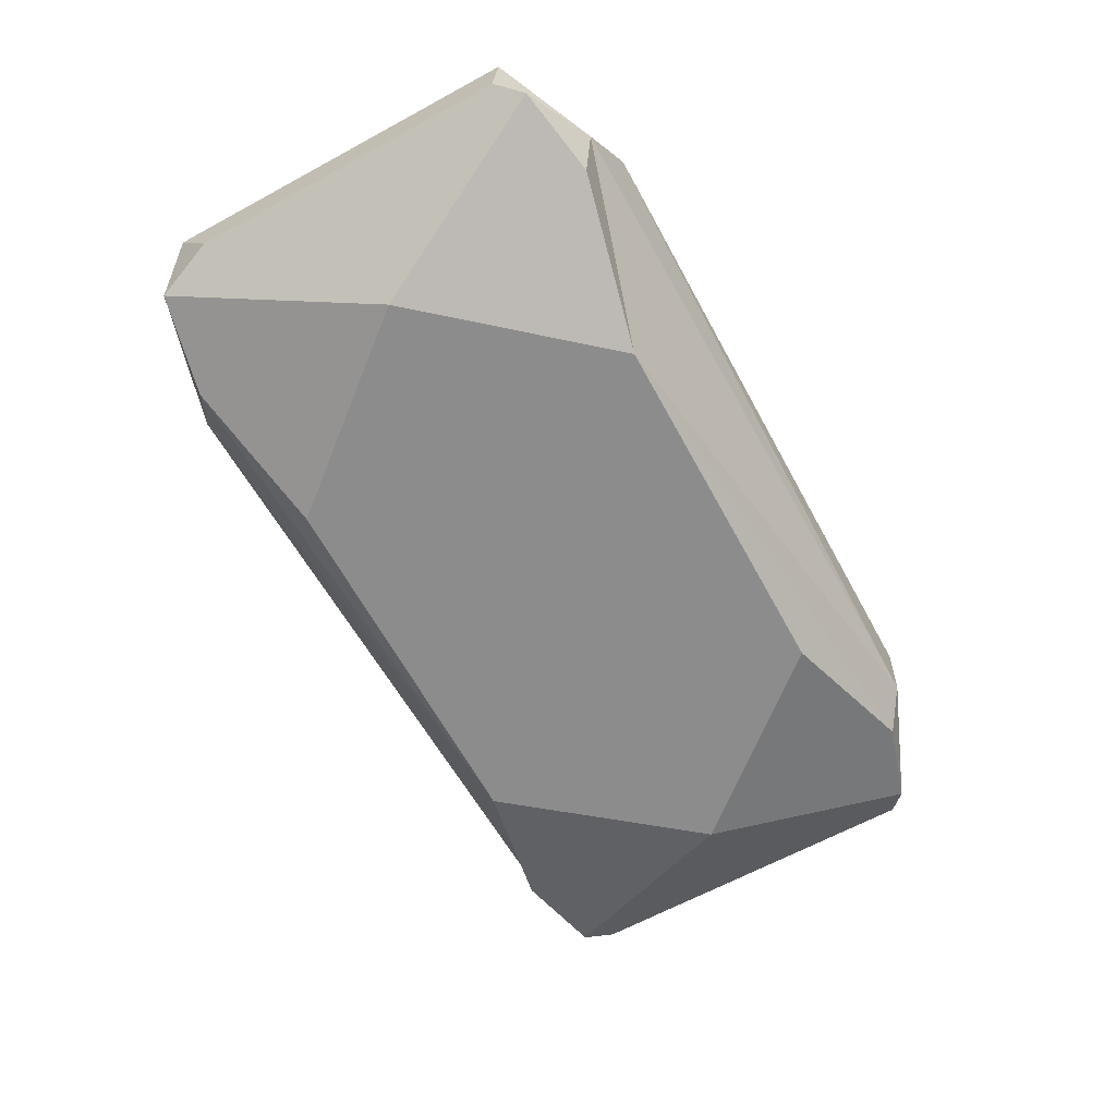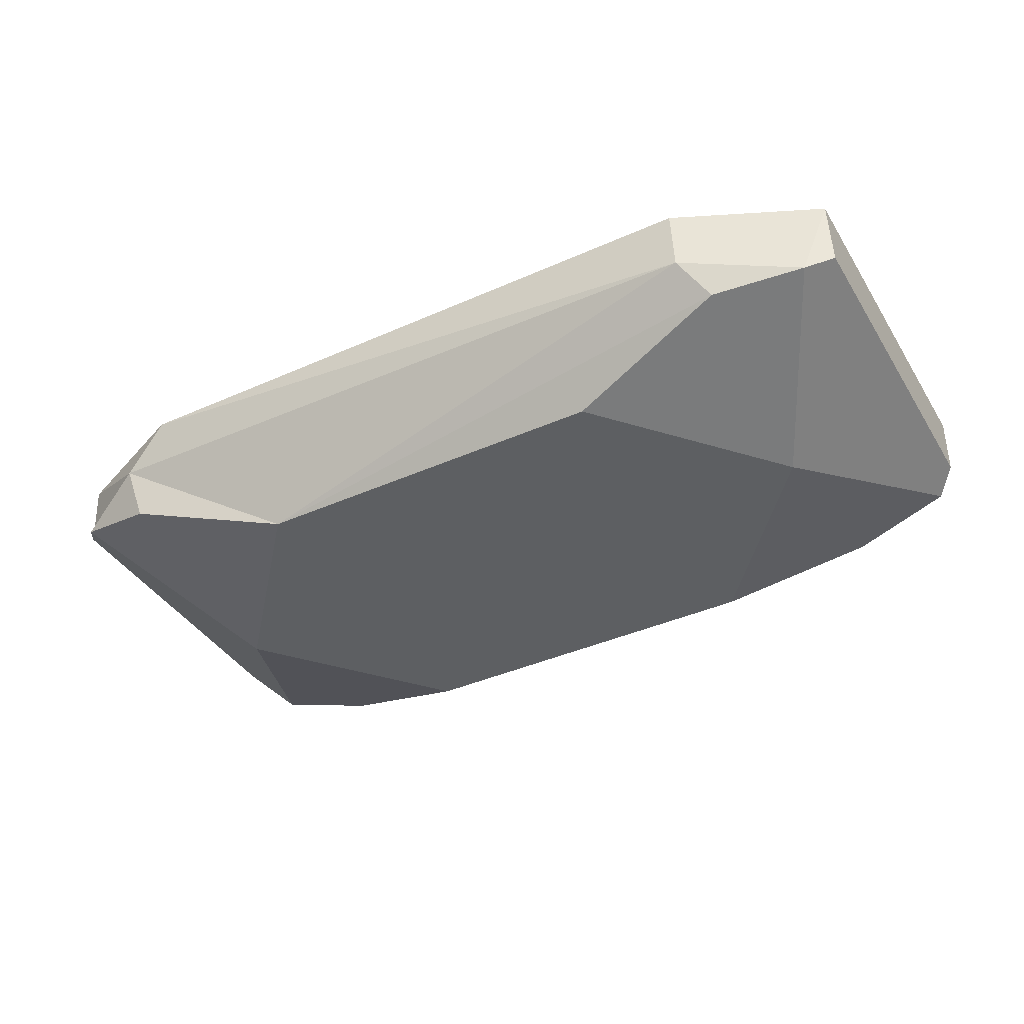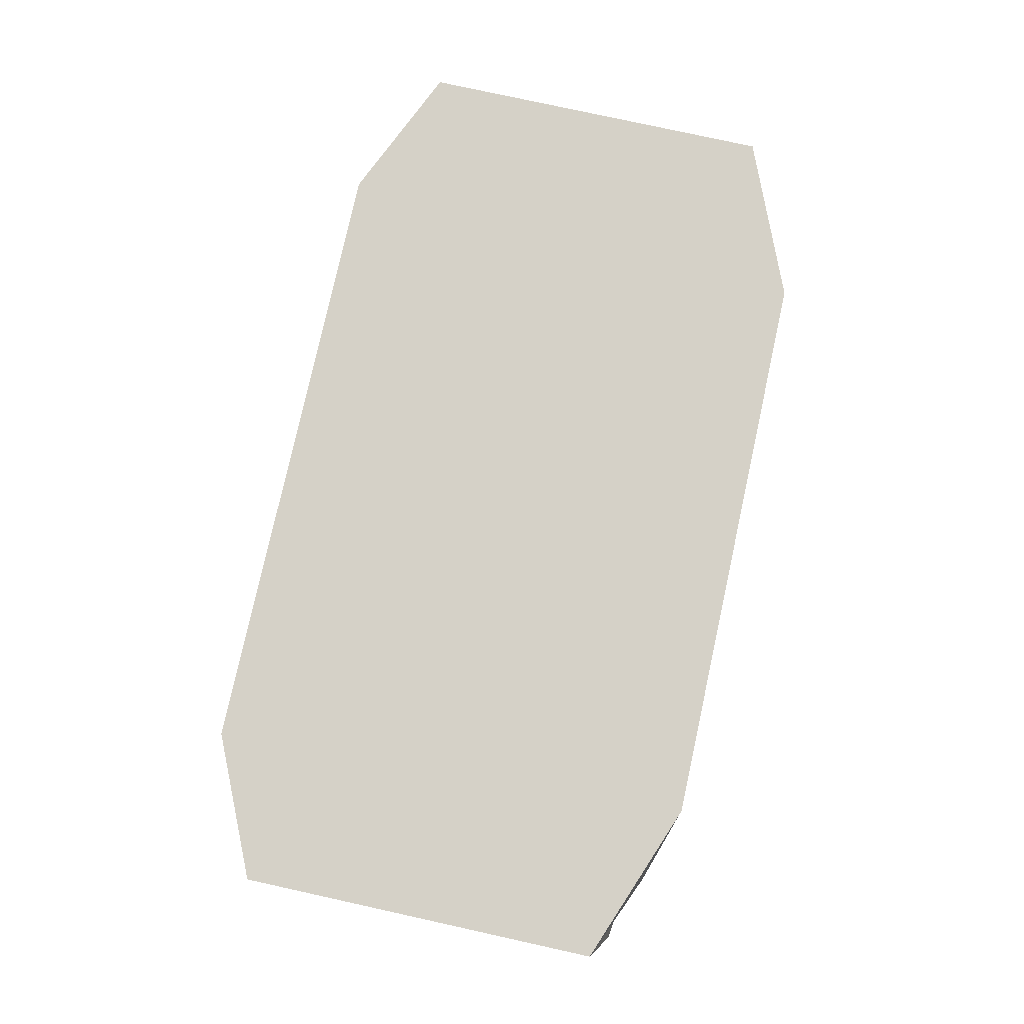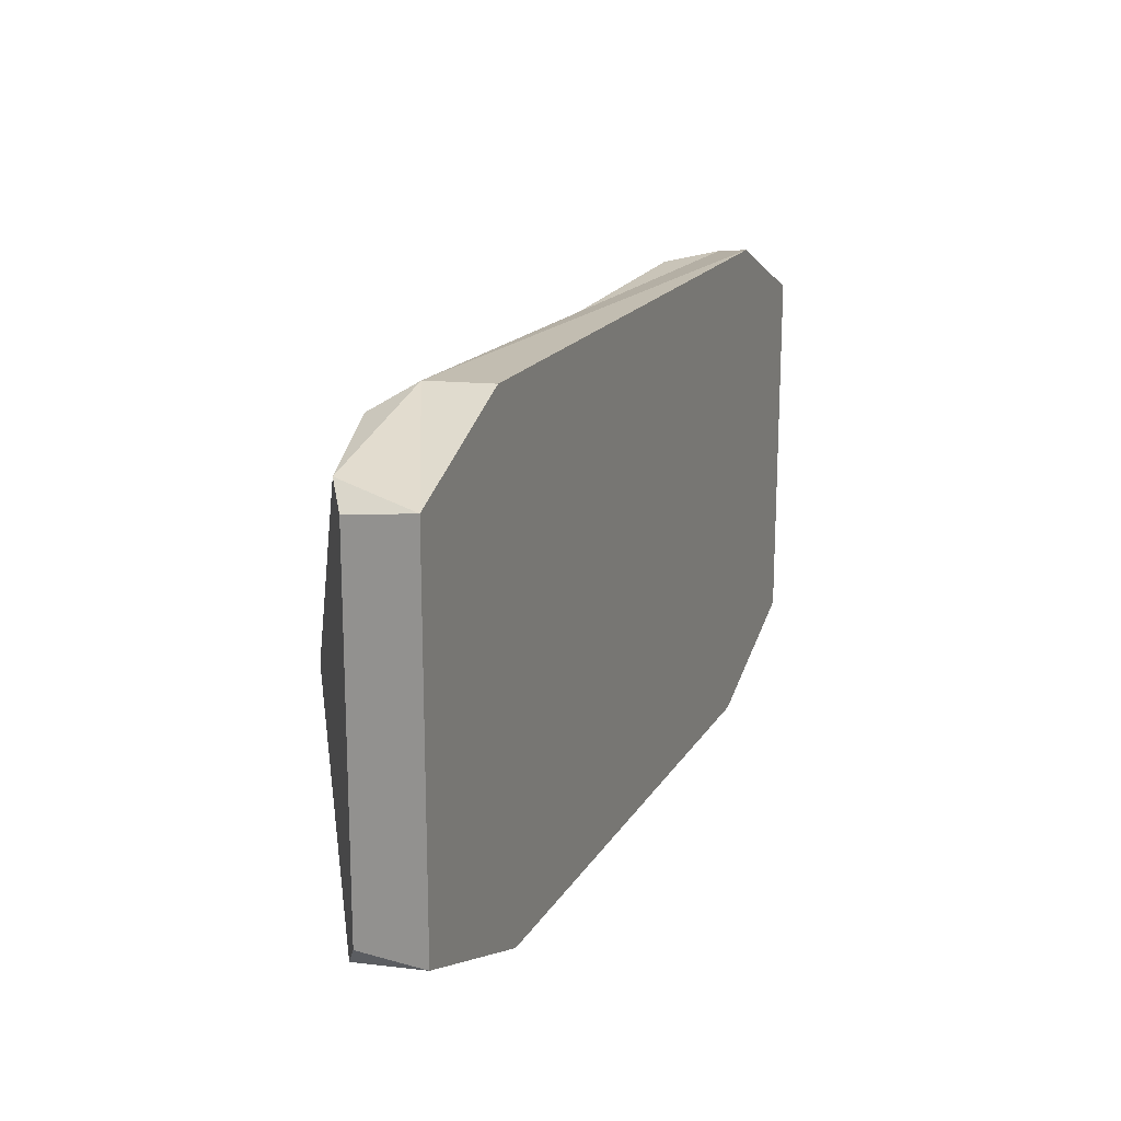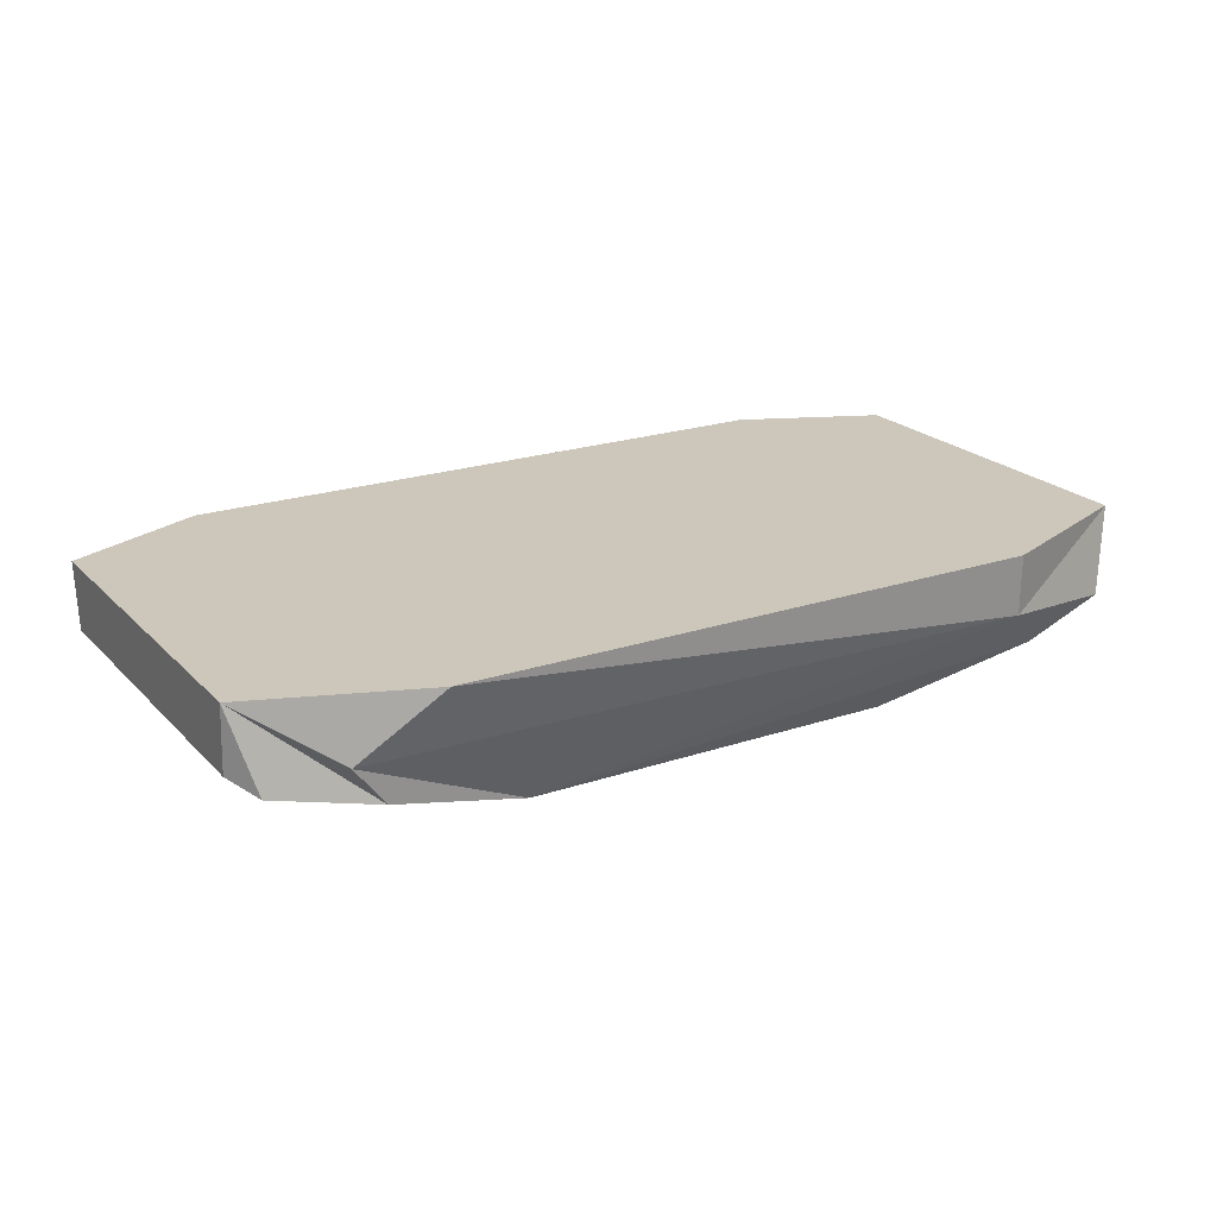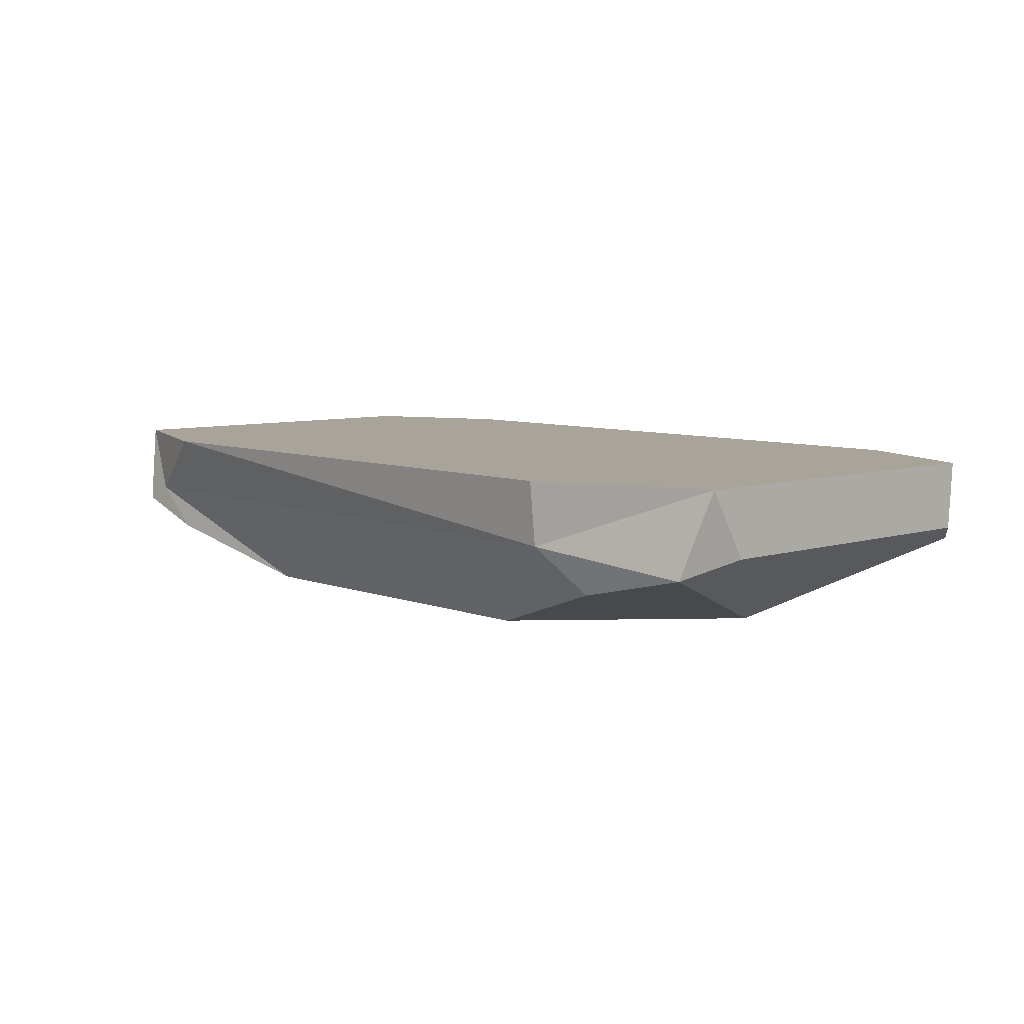
<metadata>
{"format":"obj","ext":"obj","renderer":"f3d","projection":"perspective","resolution":1024,"background":"white","views":[{"elev":-64.3,"azim":-61.3,"up":"+Y"},{"elev":-39.7,"azim":28.9,"up":"+Y"},{"elev":78.7,"azim":102.4,"up":"+Y"},{"elev":18.1,"azim":112.0,"up":"+Z"},{"elev":21.5,"azim":149.2,"up":"+Y"},{"elev":7.1,"azim":-132.5,"up":"+Y"}]}
</metadata>
<code>
o Cube.001
v 2.335 0.4054 -1.129
v 1.536 0.8497 -1.37
v -1.987 0.301 1.209
v -2.065 0.6069 1.28
v 0.9389 0.009688 1
v 0.9605 0.009688 -1
v 2.454 0.4903 -0.9949
v 1.776 0.009688 0.006987
v -1.081 0.009688 1
v -1.096 0.009688 -1
v -2.574 0.4895 1.344
v -2.463 0.4075 1.117
v -1.927 0.009688 0.01423
v -2.451 0.3993 -1.108
v -2.574 0.8497 -0.9979
v -2.574 0.4902 -0.7894
v -1.914 0.2759 -1.205
v -1.676 0.8497 -1.37
v -1.691 0.5151 -1.351
v -2.574 0.4896 0.9767
v -1.803 0.8497 1.344
v -2.574 0.8497 1.003
v -2.566 0.4871 1.342
v 1.827 0.2938 1.202
v 2.309 0.3907 1.058
v 1.678 0.8497 1.344
v 2.454 0.8497 0.993
v 2.454 0.4938 0.9496
v 1.687 0.4978 1.329
v 2.454 0.8497 -1.02
v 1.965 0.5127 -1.249
v 1.78 0.2731 -1.203
f 5 13 6
f 29 4 9
f 20 14 13
f 19 31 6
f 13 17 10
f 4 22 20
f 8 32 1
f 15 19 14
f 4 20 12
f 27 2 15
f 16 22 15
f 3 13 9
f 21 22 4
f 4 12 3
f 27 29 25
f 28 30 27
f 24 8 25
f 2 30 31
f 30 1 32
f 25 1 7
f 6 8 5
f 5 9 13
f 13 10 6
f 9 5 24
f 29 26 21
f 9 24 29
f 4 3 9
f 29 21 4
f 13 12 20
f 20 16 14
f 6 10 17
f 19 18 2
f 6 17 19
f 31 32 6
f 19 2 31
f 13 14 17
f 8 6 32
f 14 16 15
f 15 18 19
f 19 17 14
f 15 22 21
f 21 26 27
f 27 30 2
f 2 18 15
f 15 21 27
f 16 20 22
f 3 12 13
f 25 28 27
f 27 26 29
f 29 24 25
f 28 7 30
f 24 5 8
f 32 31 30
f 30 7 1
f 7 28 25
f 25 8 1
l 11 23

</code>
